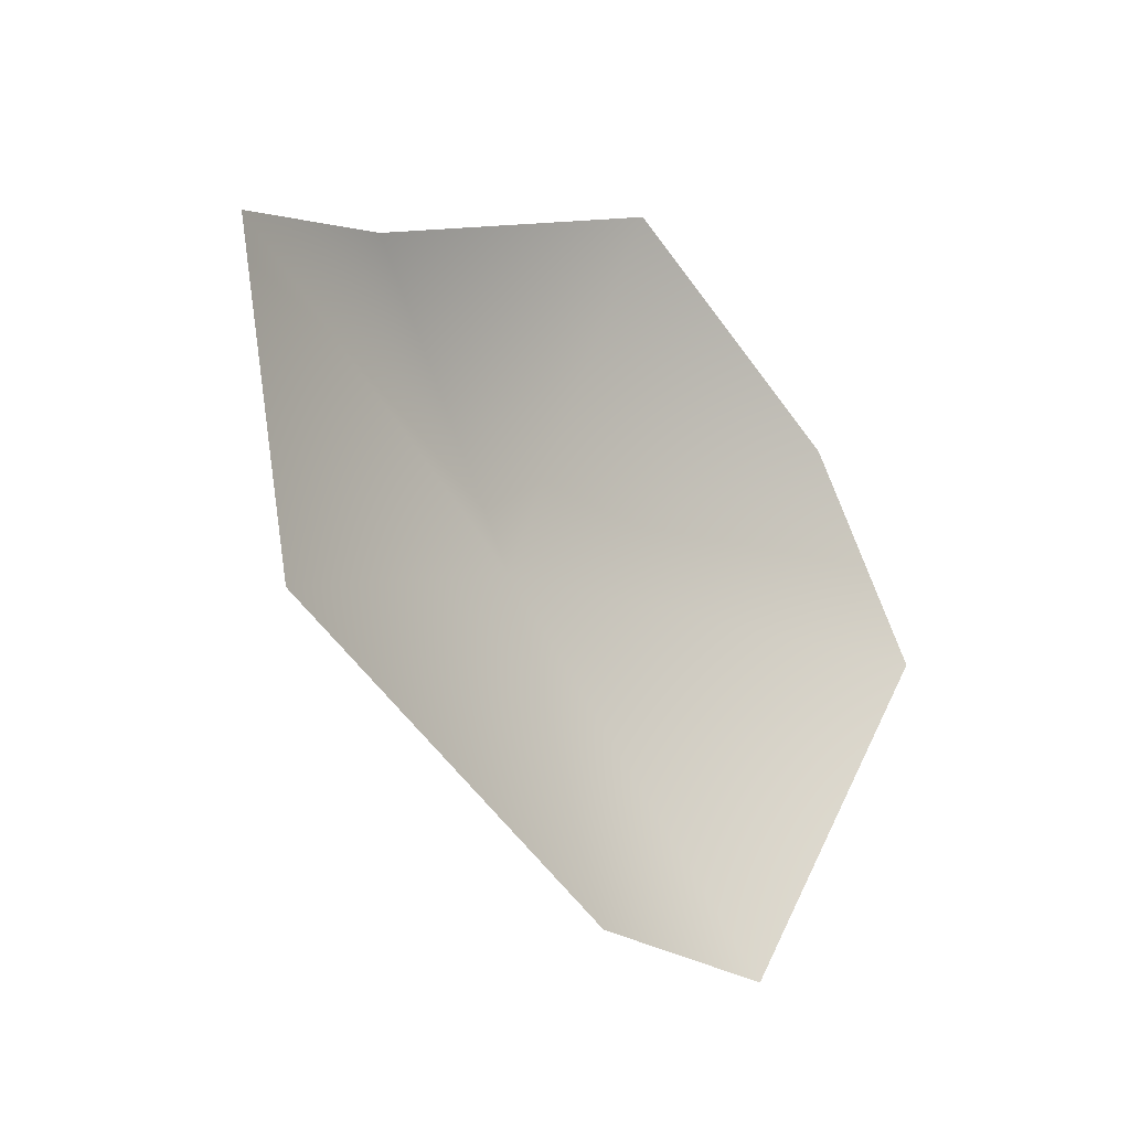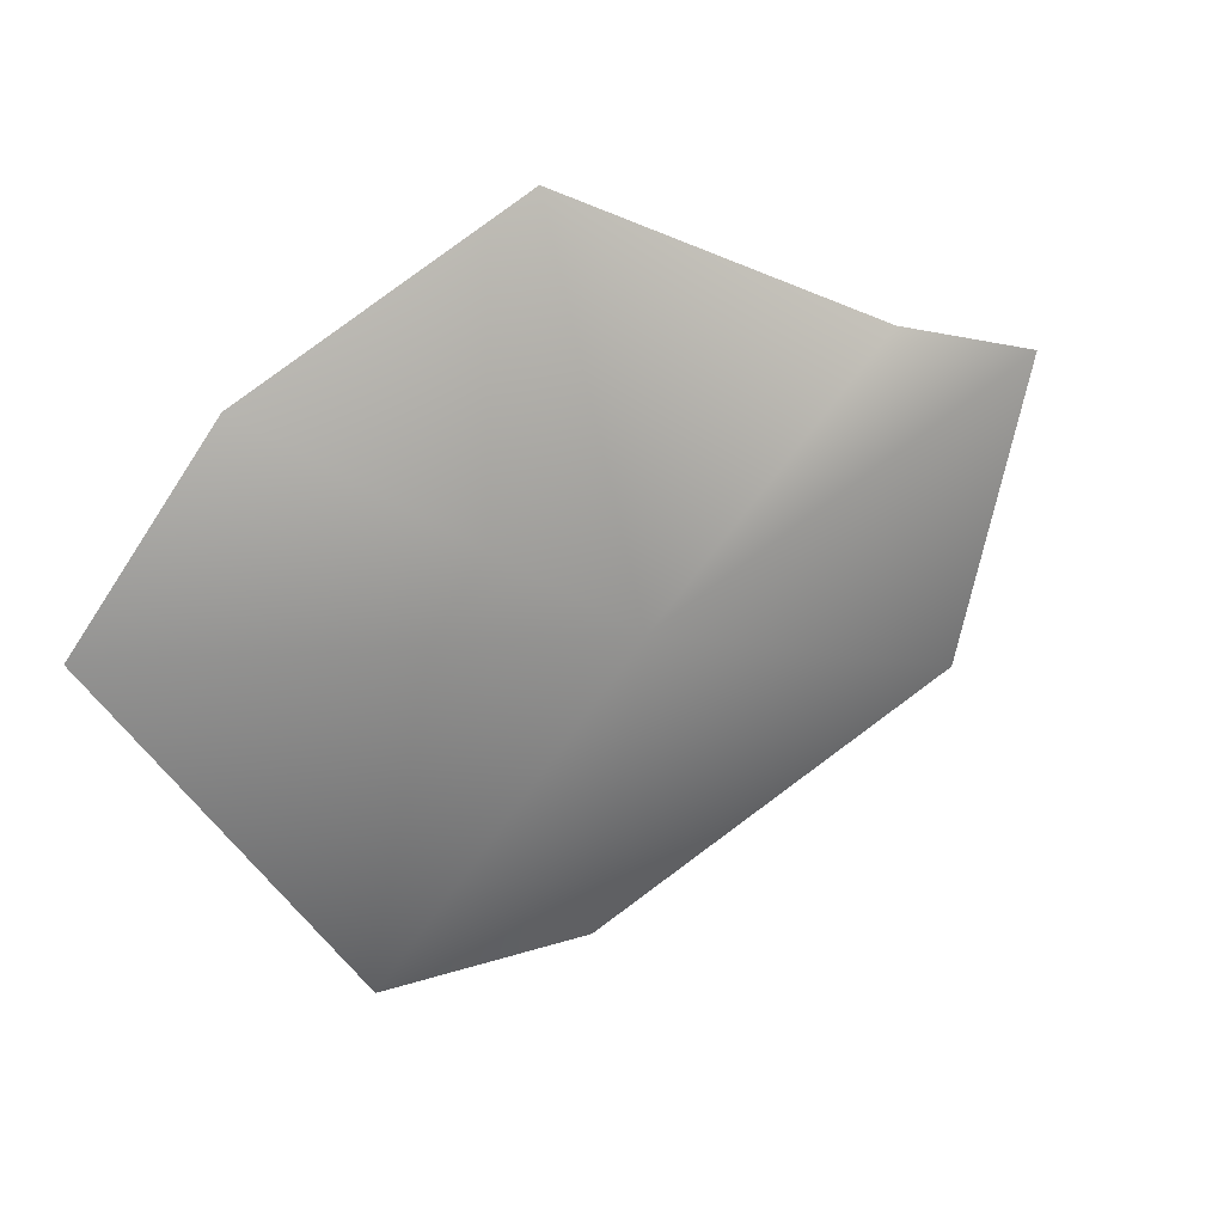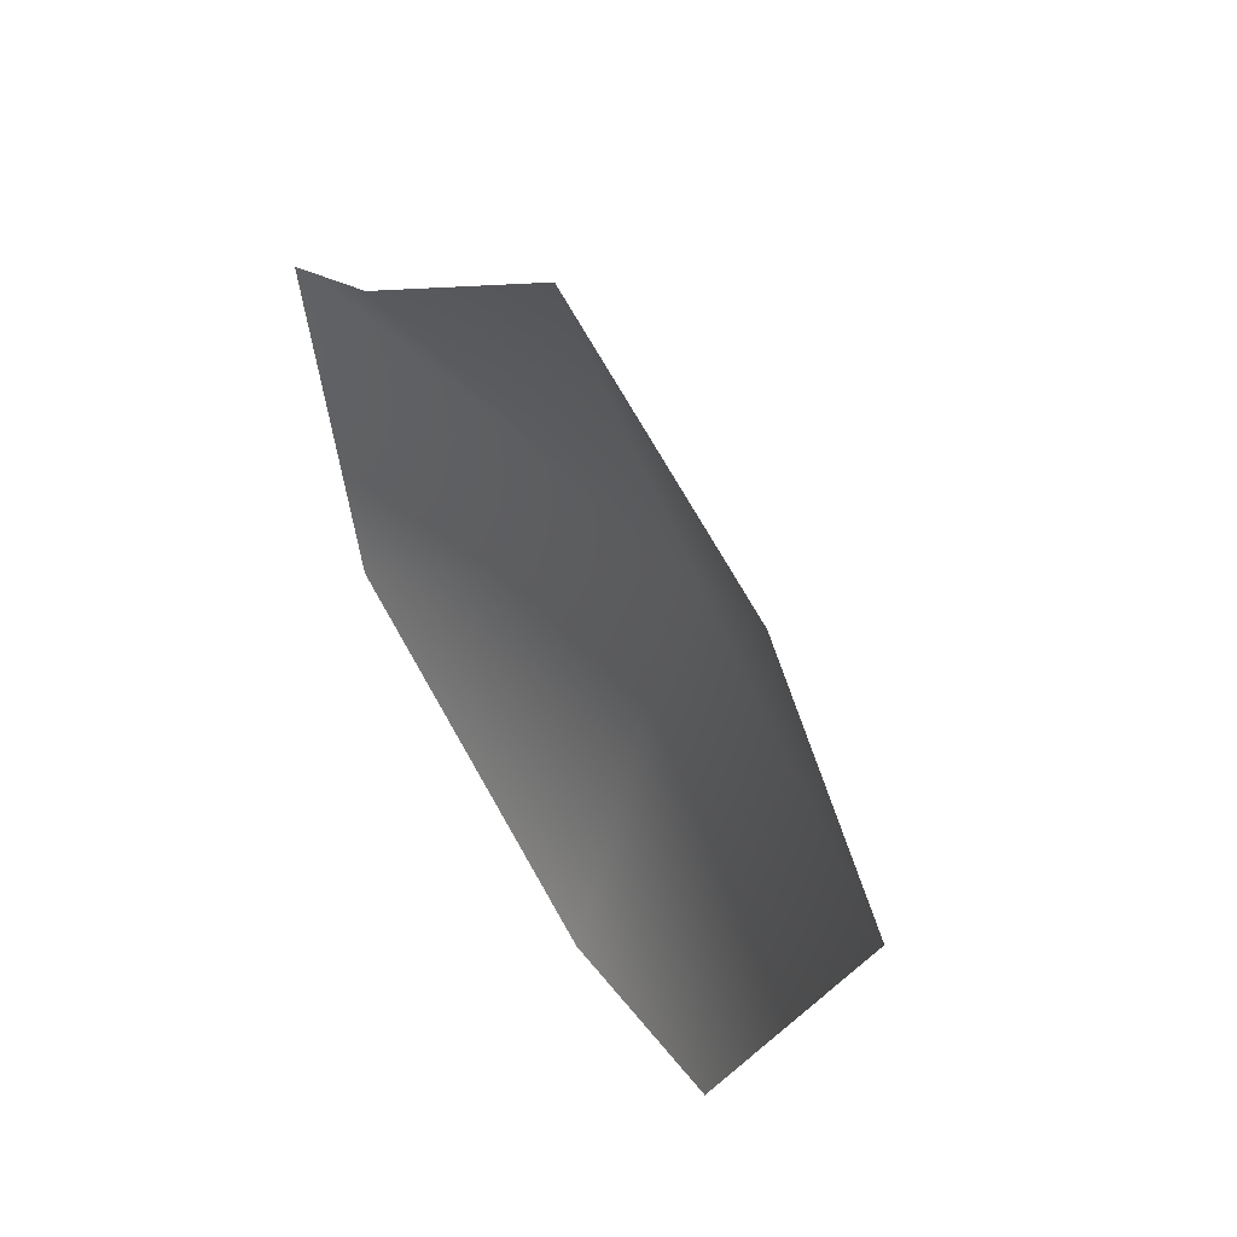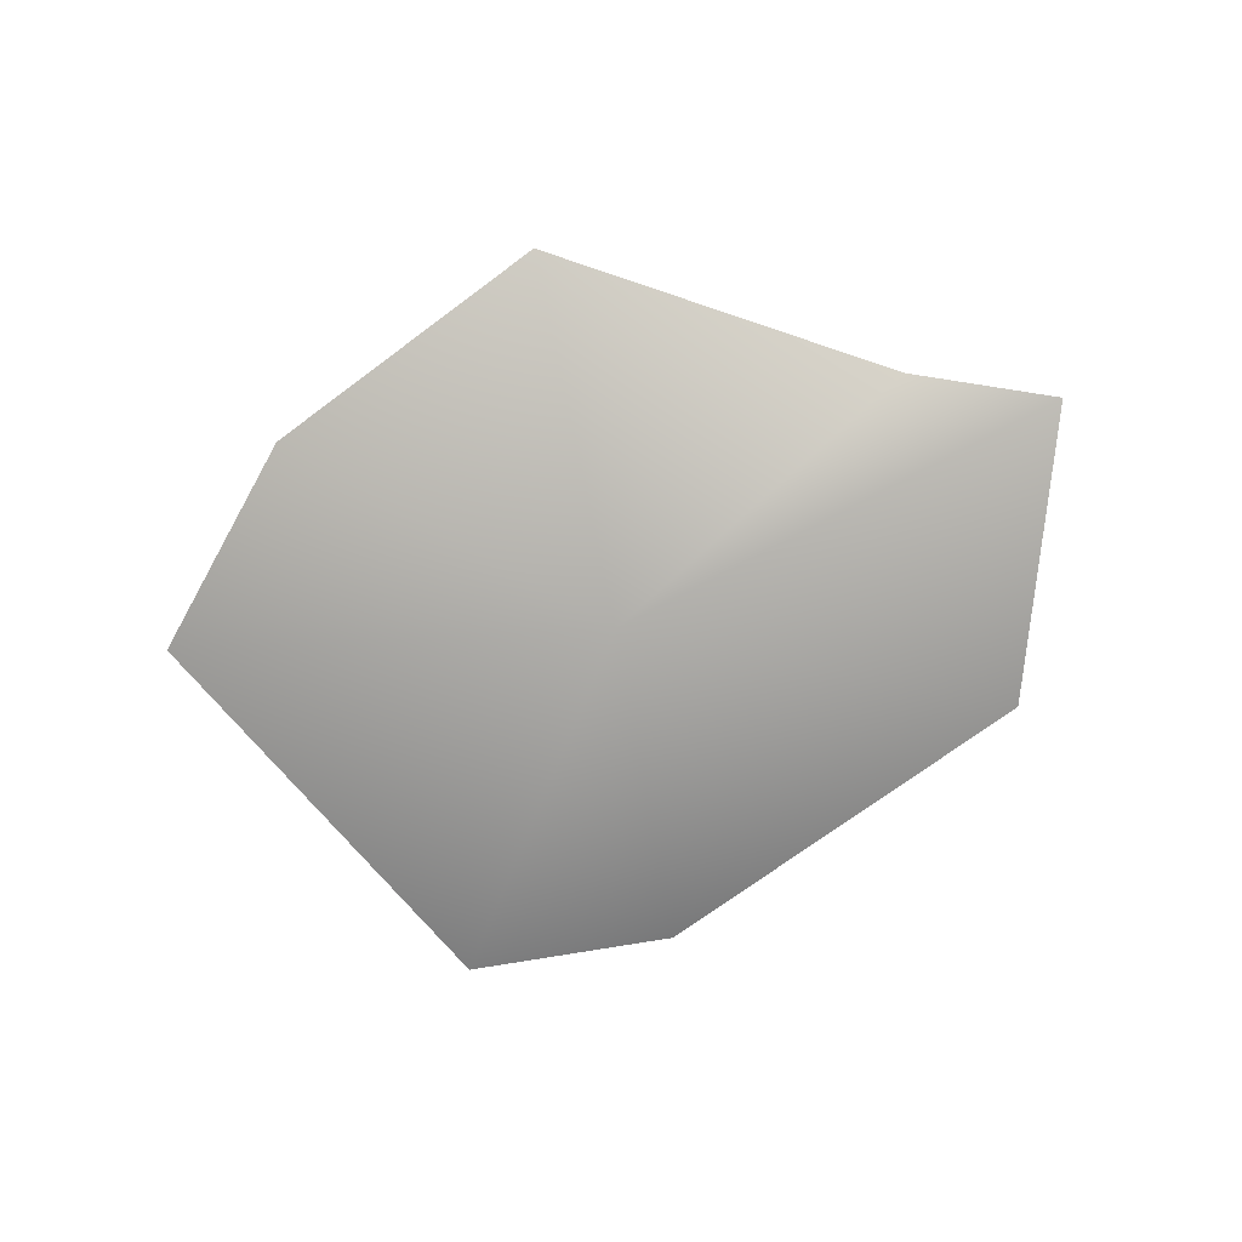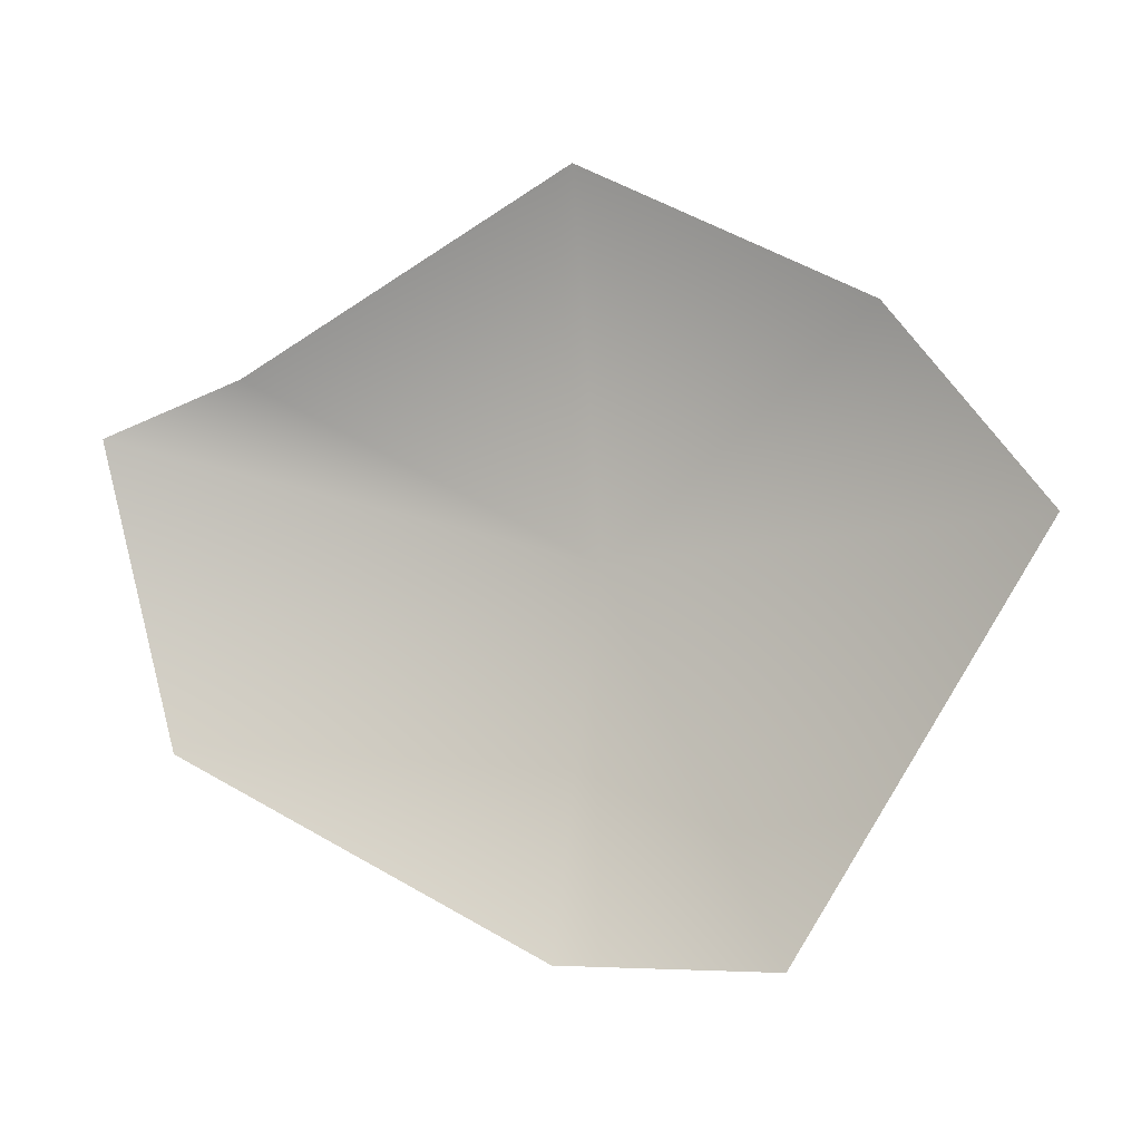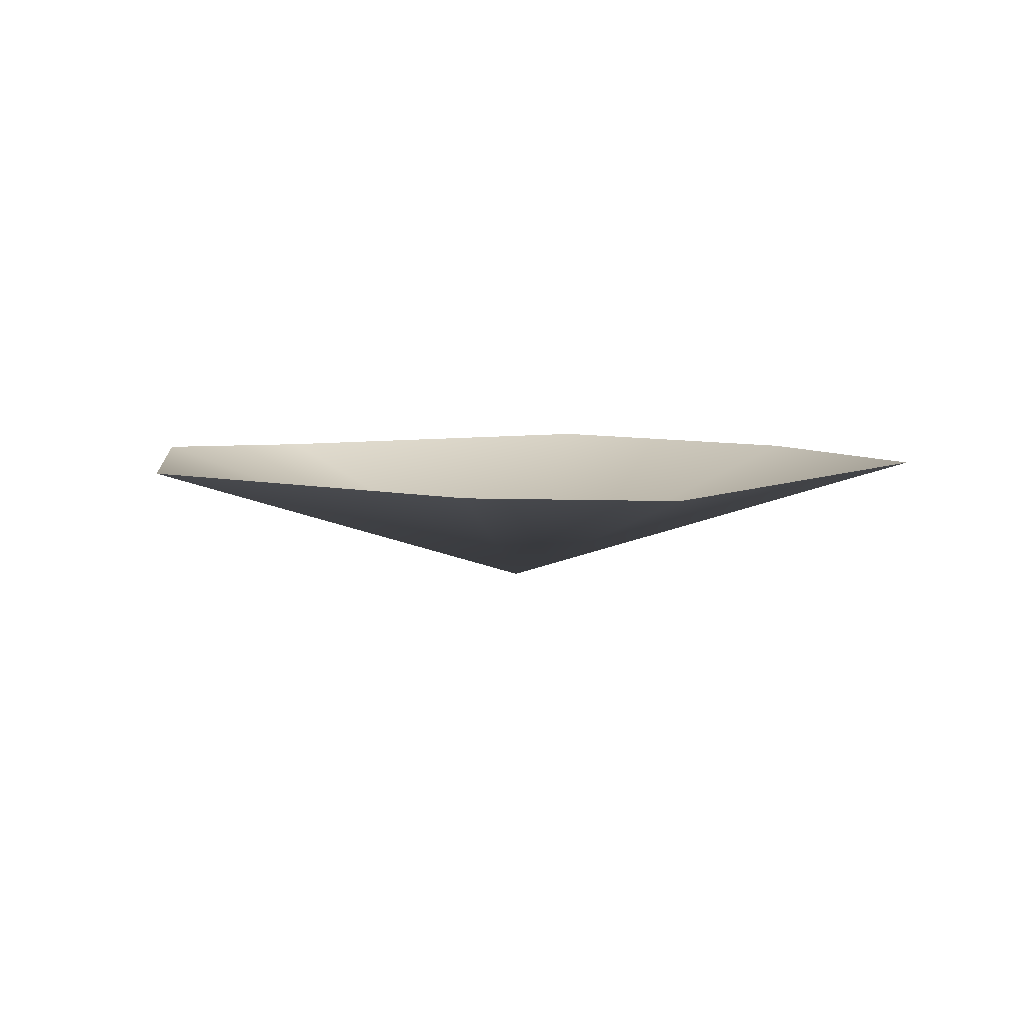
<metadata>
{"format":"obj","ext":"obj","renderer":"f3d","projection":"perspective","resolution":1024,"background":"white","views":[{"elev":-24.6,"azim":-47.4,"up":"+Y"},{"elev":27.0,"azim":155.4,"up":"+Y"},{"elev":36.5,"azim":58.1,"up":"+Y"},{"elev":-74.3,"azim":-171.4,"up":"+Z"},{"elev":-7.4,"azim":20.9,"up":"+Y"},{"elev":5.1,"azim":7.5,"up":"+Z"}]}
</metadata>
<code>
g cloud_010
v 1.63 0.31 -10.75
v 18.32 -29.37 -1.227
v 37.67 0.8764 0.03672
v 1.363 -29.05 -1.214
v 25.98 16.01 0.6693
v -28.71 -13.74 -0.5742
v 3.799 27.77 1.161
v -34.88 10.38 0.4337
v -23 14.1 0.5895
g cloud_010_0
f 3 2 1
f 4 1 2
f 5 3 1
f 6 1 4
f 7 5 1
f 8 1 6
f 7 1 9
f 9 1 8

</code>
